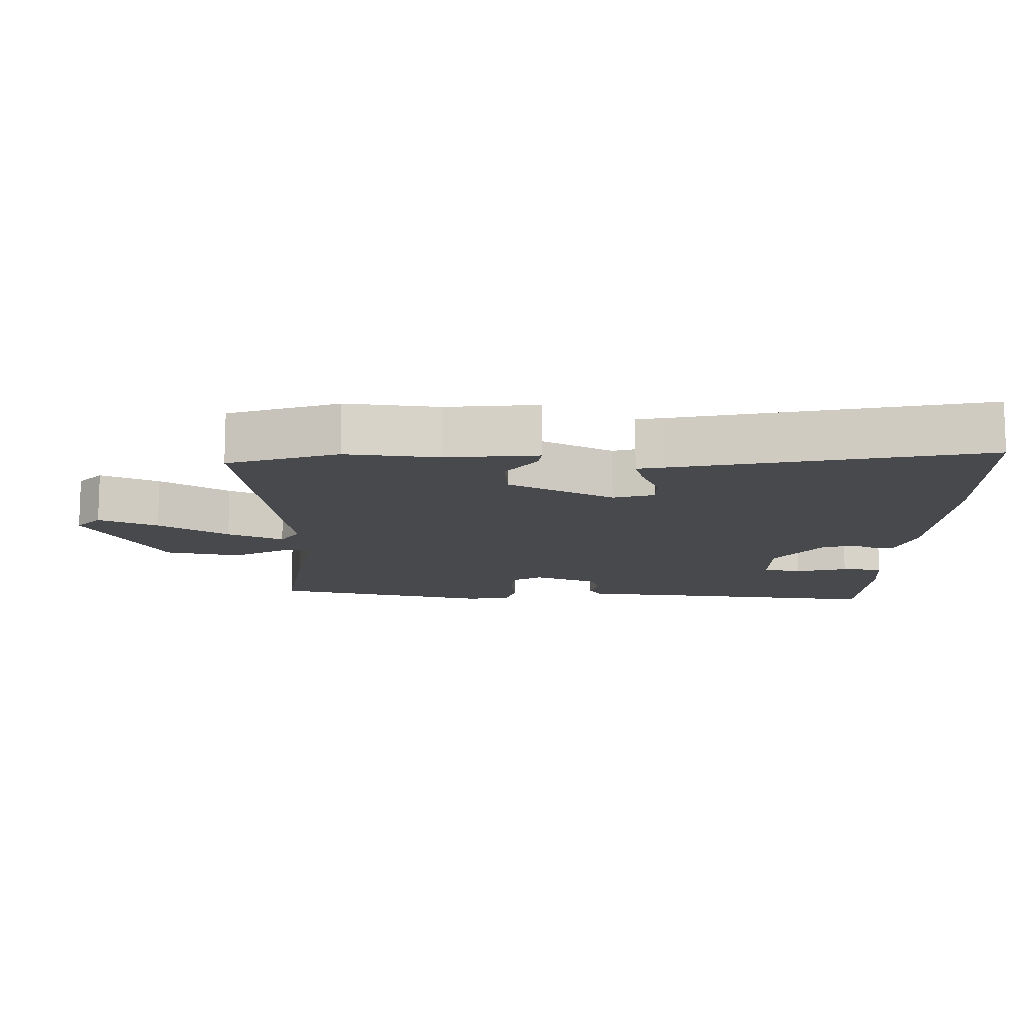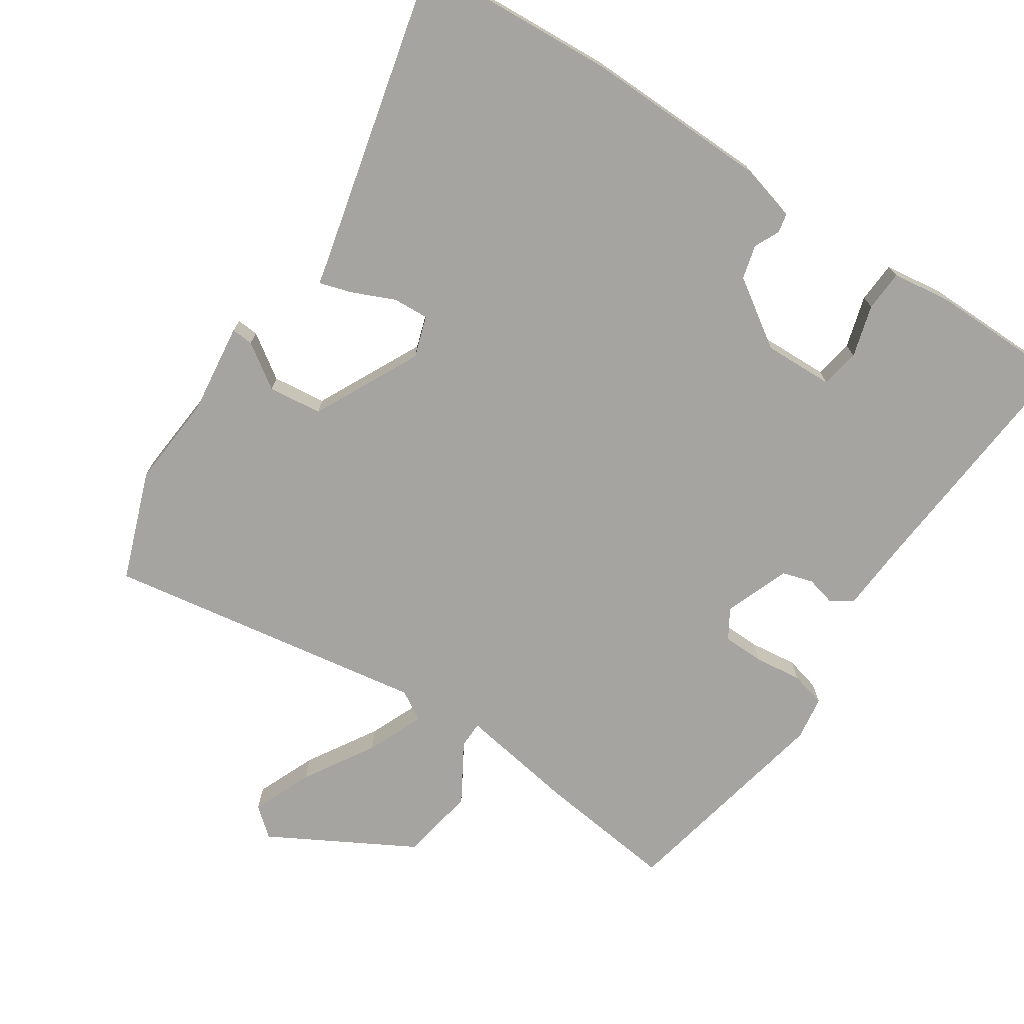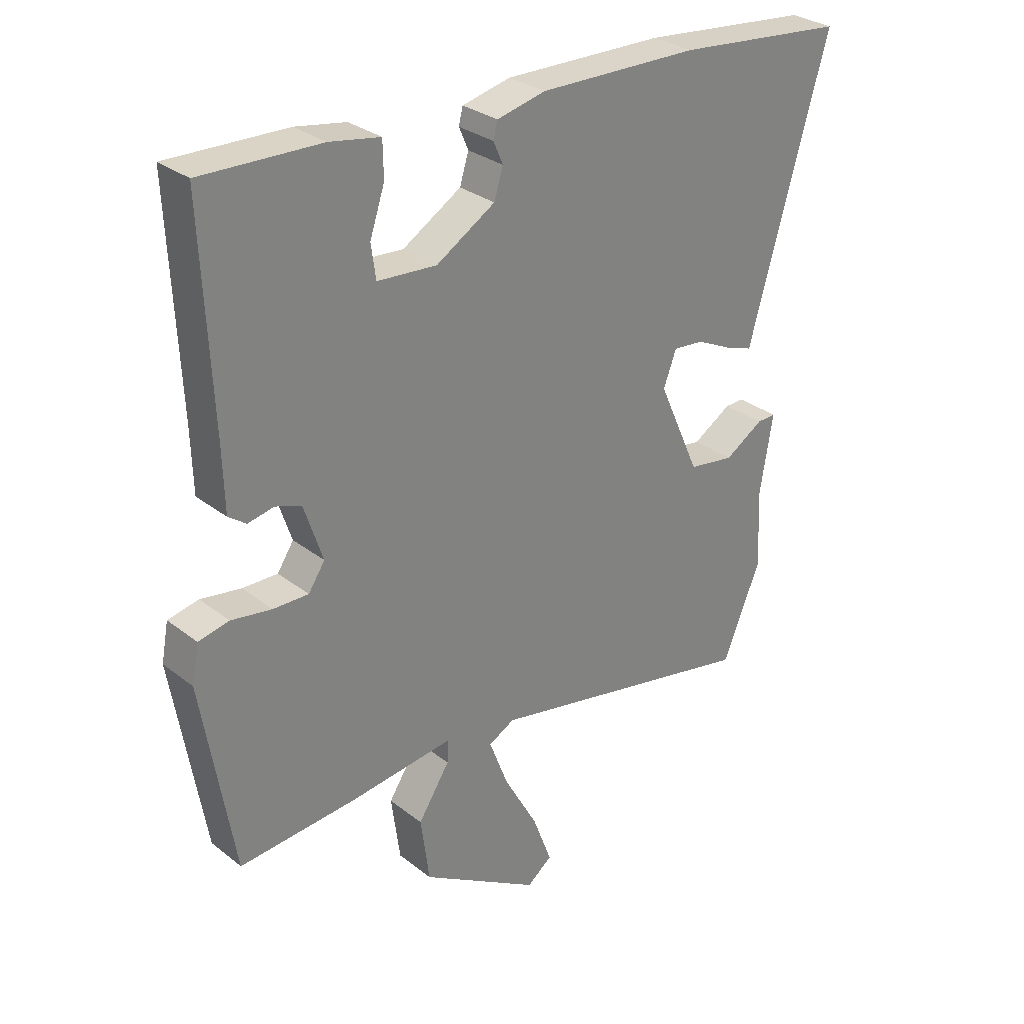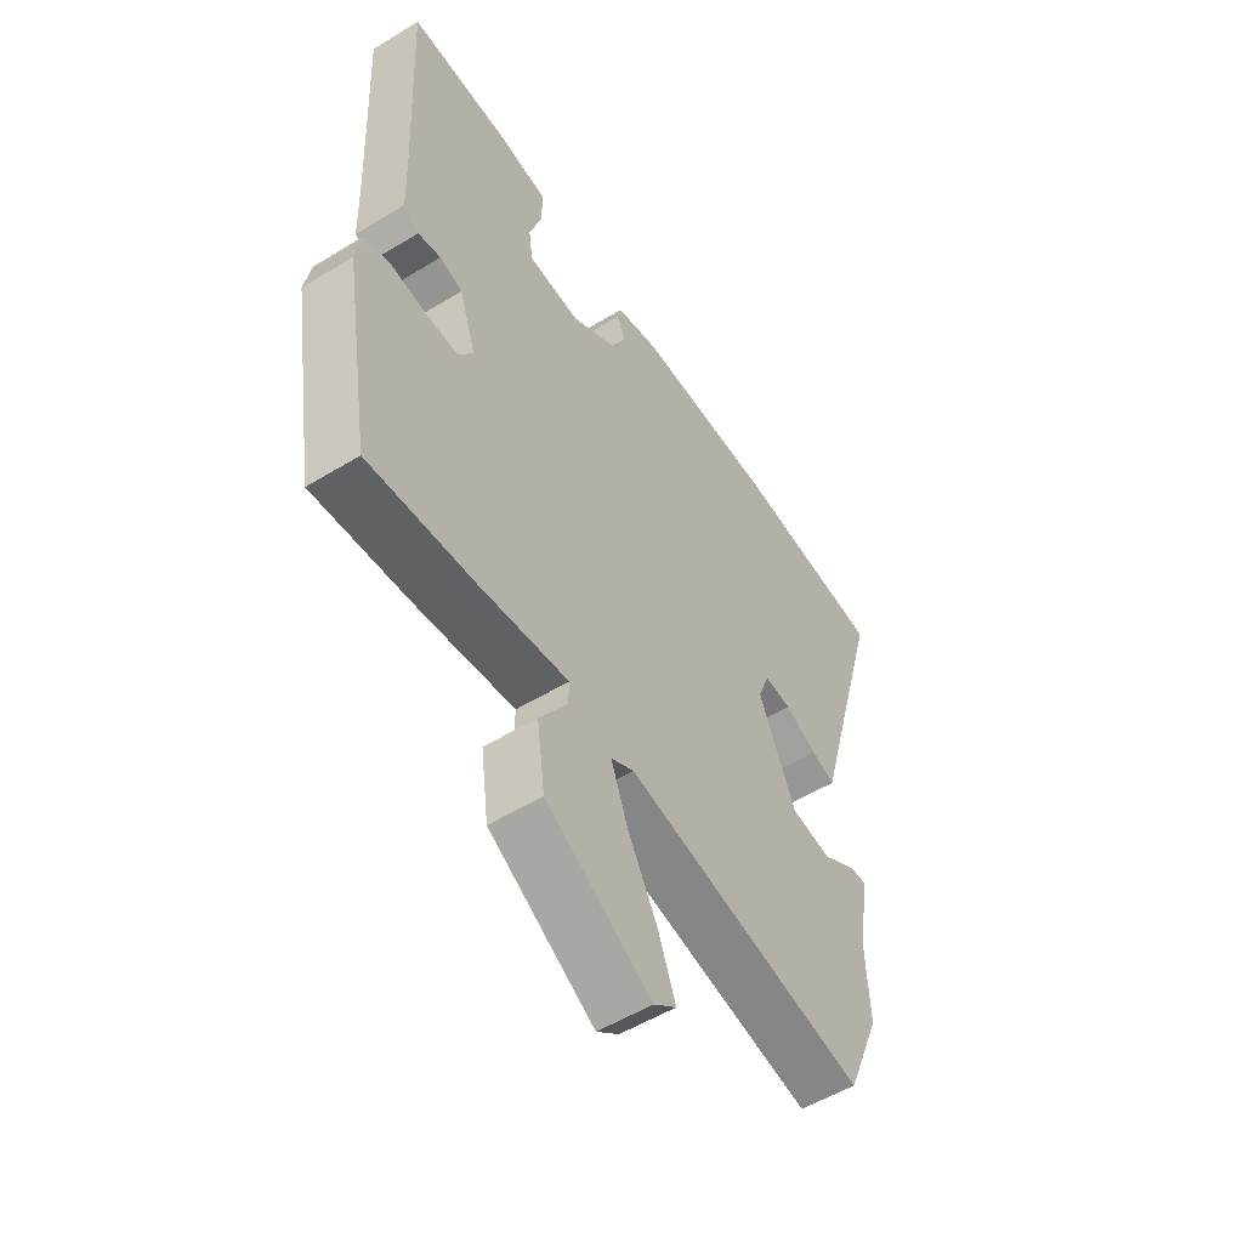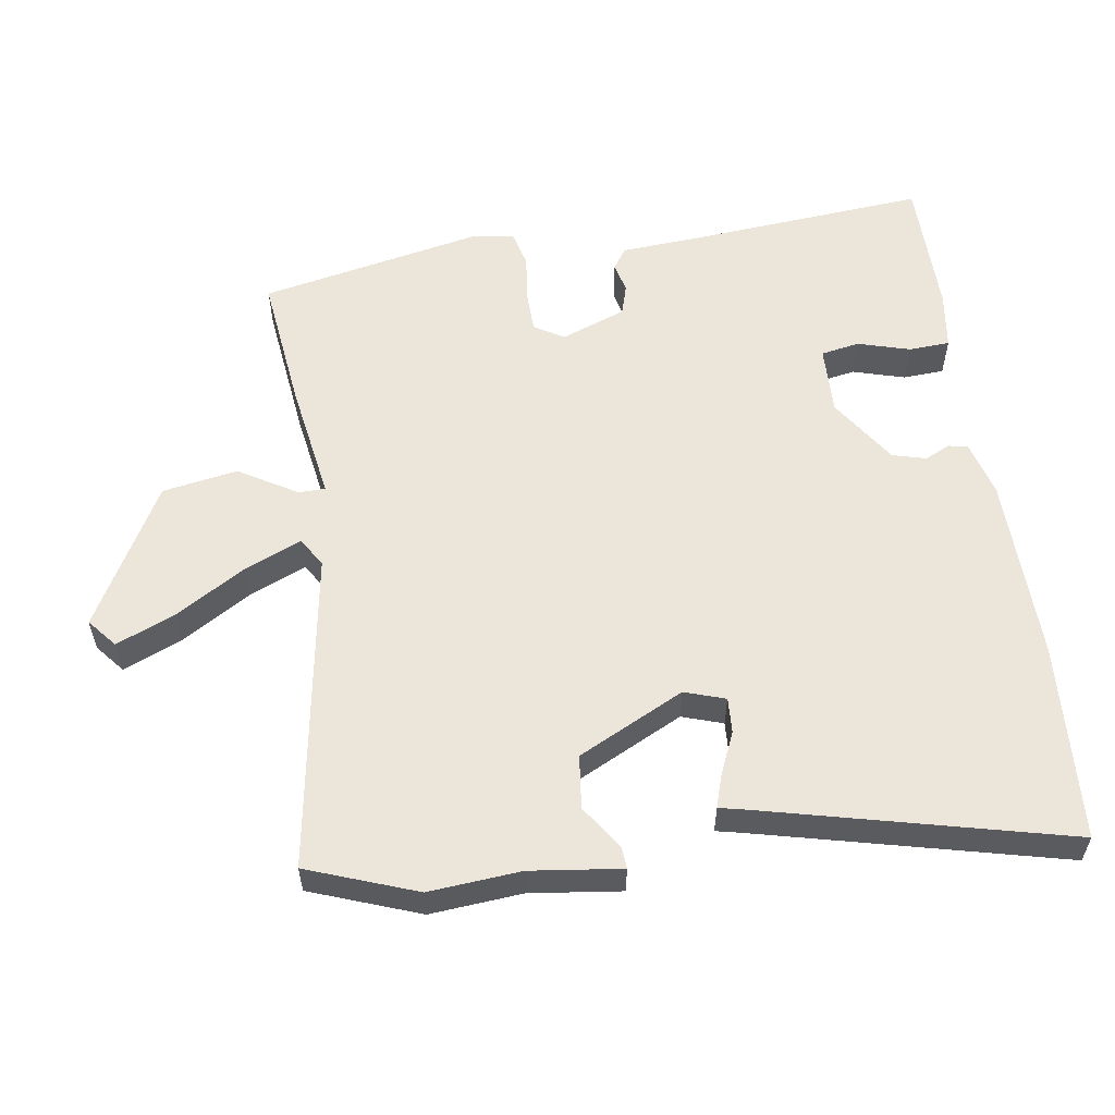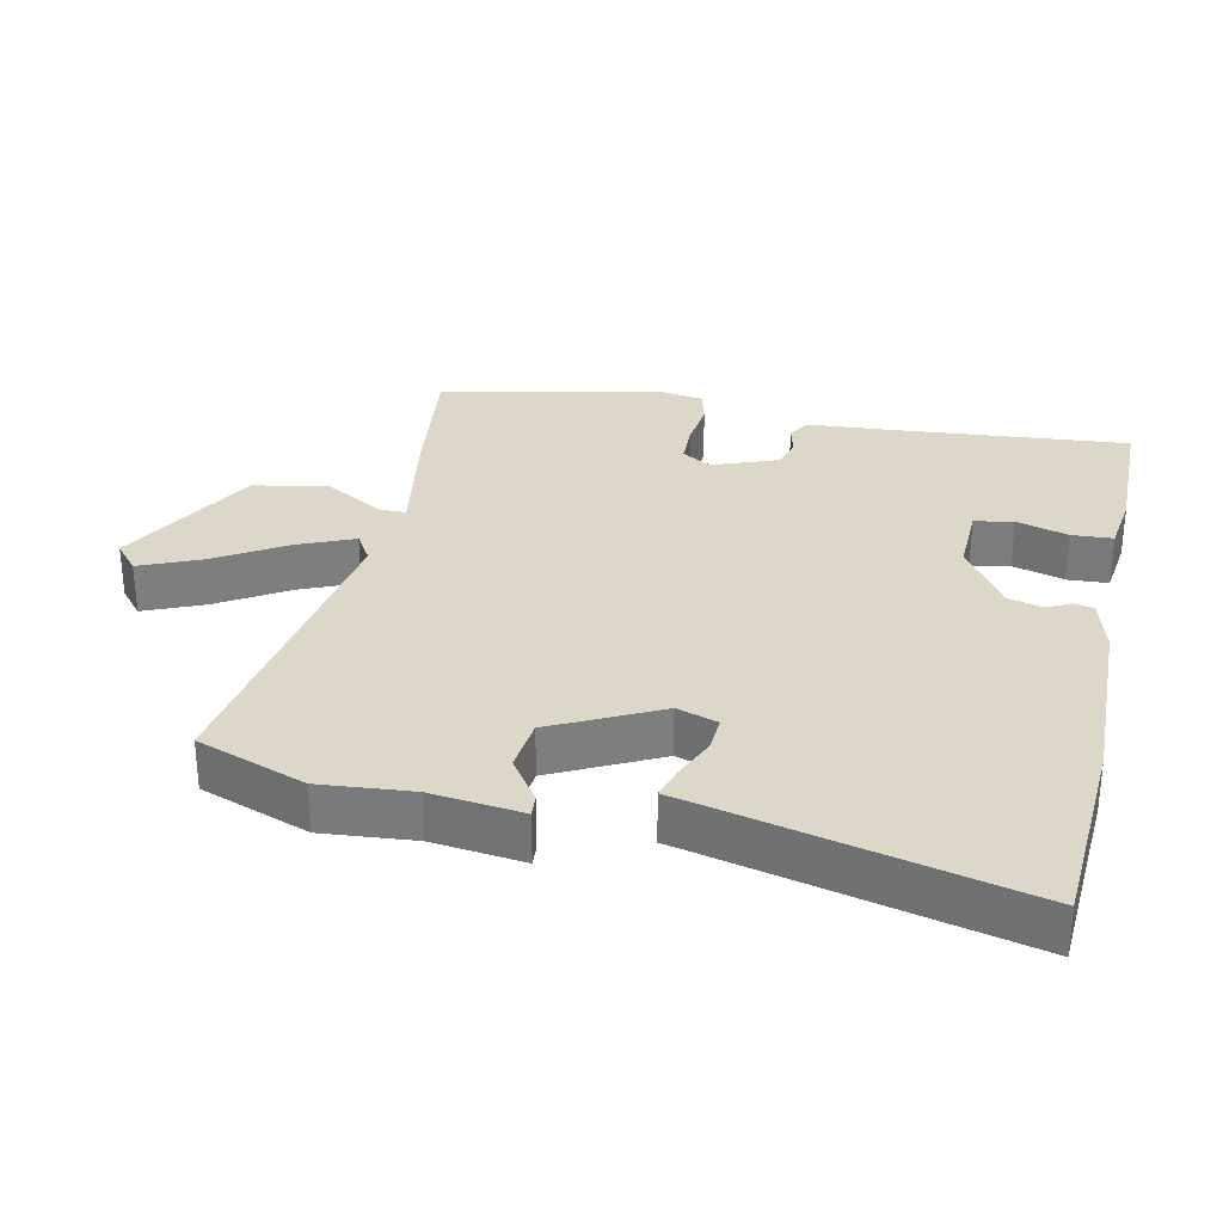
<metadata>
{"format":"obj","ext":"obj","renderer":"f3d","projection":"perspective","resolution":1024,"background":"white","views":[{"elev":-12.3,"azim":-94.9,"up":"+Y"},{"elev":-73.4,"azim":-35.7,"up":"+Y"},{"elev":29.8,"azim":138.6,"up":"+Z"},{"elev":-53.6,"azim":123.1,"up":"+Z"},{"elev":57.3,"azim":-100.7,"up":"+Y"},{"elev":30.9,"azim":-80.3,"up":"+Y"}]}
</metadata>
<code>
v -0.478 0.07 -0.552
v -0.543 0.07 -0.395
v -0.537 0.07 -0.26
v -0.559 0.07 -0.127
v -0.527 0.07 -0.128
v -0.461 0.07 -0.169
v -0.383 0.07 -0.157
v -0.312 0.07 0.001
v -0.334 0.07 0.06
v -0.386 0.07 0.055
v -0.448 0.07 0.025
v -0.494 0.07 0.009
v -0.504 0.07 0.047
v -0.629 0.07 0.487
v -0.34 0.07 0.516
v -0.068 0.07 0.521
v 0.014 0.07 0.502
v 0.021 0.07 0.474
v 0.005 0.07 0.437
v 0.02 0.07 0.388
v 0.12 0.07 0.327
v 0.221 0.07 0.334
v 0.229 0.07 0.391
v 0.204 0.07 0.466
v 0.205 0.07 0.526
v 0.291 0.07 0.541
v 0.493 0.07 0.547
v 0.477 0.07 0.19
v 0.474 0.07 0.081
v 0.444 0.07 0.059
v 0.4 0.07 0.068
v 0.356 0.07 0.053
v 0.324 0.07 -0.043
v 0.352 0.07 -0.085
v 0.412 0.07 -0.084
v 0.481 0.07 -0.073
v 0.533 0.07 -0.084
v 0.545 0.07 -0.148
v 0.491 0.07 -0.473
v 0.288 0.07 -0.457
v 0.115 0.07 -0.436
v 0.116 0.07 -0.475
v 0.17 0.07 -0.558
v 0.155 0.07 -0.669
v -0.048 0.07 -0.792
v -0.091 0.07 -0.759
v -0.058 0.07 -0.671
v 0 0.07 -0.566
v 0.032 0.07 -0.482
v -0.012 0.07 -0.458
v -0.478 0 -0.552
v -0.543 0 -0.395
v -0.537 0 -0.26
v -0.559 0 -0.127
v -0.527 0 -0.128
v -0.461 0 -0.169
v -0.383 0 -0.157
v -0.312 0 0.001
v -0.334 0 0.06
v -0.386 0 0.055
v -0.448 0 0.025
v -0.494 0 0.009
v -0.504 0 0.047
v -0.629 0 0.487
v -0.34 0 0.516
v -0.068 0 0.521
v 0.014 0 0.502
v 0.021 0 0.474
v 0.005 0 0.437
v 0.02 0 0.388
v 0.12 0 0.327
v 0.221 0 0.334
v 0.229 0 0.391
v 0.204 0 0.466
v 0.205 0 0.526
v 0.291 0 0.541
v 0.493 0 0.547
v 0.477 0 0.19
v 0.474 0 0.081
v 0.444 0 0.059
v 0.4 0 0.068
v 0.356 0 0.053
v 0.324 0 -0.043
v 0.352 0 -0.085
v 0.412 0 -0.084
v 0.481 0 -0.073
v 0.533 0 -0.084
v 0.545 0 -0.148
v 0.491 0 -0.473
v 0.288 0 -0.457
v 0.115 0 -0.436
v 0.116 0 -0.475
v 0.17 0 -0.558
v 0.155 0 -0.669
v -0.048 0 -0.792
v -0.091 0 -0.759
v -0.058 0 -0.671
v 0 0 -0.566
v 0.032 0 -0.482
v -0.012 0 -0.458
f 45 46 47 48
f 45 48 49
f 42 43 44 45
f 41 42 45 49
f 38 39 40 41
f 38 41 49 50
f 35 36 37 38
f 34 35 38 50
f 28 29 30 31
f 28 31 32
f 27 28 32
f 26 27 32 33
f 23 24 25 26
f 22 23 26 33
f 16 17 18 19
f 16 19 20
f 13 14 15 16
f 13 16 20
f 10 11 12 13
f 9 10 13 20
f 8 9 20 21
f 3 4 5 6
f 3 6 7
f 2 3 7
f 1 2 7
f 33 34 50 1
f 8 21 22 33
f 1 7 8 33
f 98 97 96 95
f 99 98 95
f 95 94 93 92
f 99 95 92 91
f 91 90 89 88
f 100 99 91 88
f 88 87 86 85
f 100 88 85 84
f 81 80 79 78
f 82 81 78
f 82 78 77
f 83 82 77 76
f 76 75 74 73
f 83 76 73 72
f 69 68 67 66
f 70 69 66
f 66 65 64 63
f 70 66 63
f 63 62 61 60
f 70 63 60 59
f 71 70 59 58
f 56 55 54 53
f 57 56 53
f 57 53 52
f 57 52 51
f 51 100 84 83
f 83 72 71 58
f 83 58 57 51
f 1 51 52 2
f 2 52 53 3
f 3 53 54 4
f 4 54 55 5
f 5 55 56 6
f 6 56 57 7
f 7 57 58 8
f 8 58 59 9
f 9 59 60 10
f 10 60 61 11
f 11 61 62 12
f 12 62 63 13
f 13 63 64 14
f 14 64 65 15
f 15 65 66 16
f 16 66 67 17
f 17 67 68 18
f 18 68 69 19
f 19 69 70 20
f 20 70 71 21
f 21 71 72 22
f 22 72 73 23
f 23 73 74 24
f 24 74 75 25
f 25 75 76 26
f 26 76 77 27
f 27 77 78 28
f 28 78 79 29
f 29 79 80 30
f 30 80 81 31
f 31 81 82 32
f 32 82 83 33
f 33 83 84 34
f 34 84 85 35
f 35 85 86 36
f 36 86 87 37
f 37 87 88 38
f 38 88 89 39
f 39 89 90 40
f 40 90 91 41
f 41 91 92 42
f 42 92 93 43
f 43 93 94 44
f 44 94 95 45
f 45 95 96 46
f 46 96 97 47
f 47 97 98 48
f 48 98 99 49
f 49 99 100 50
f 50 100 51 1

</code>
